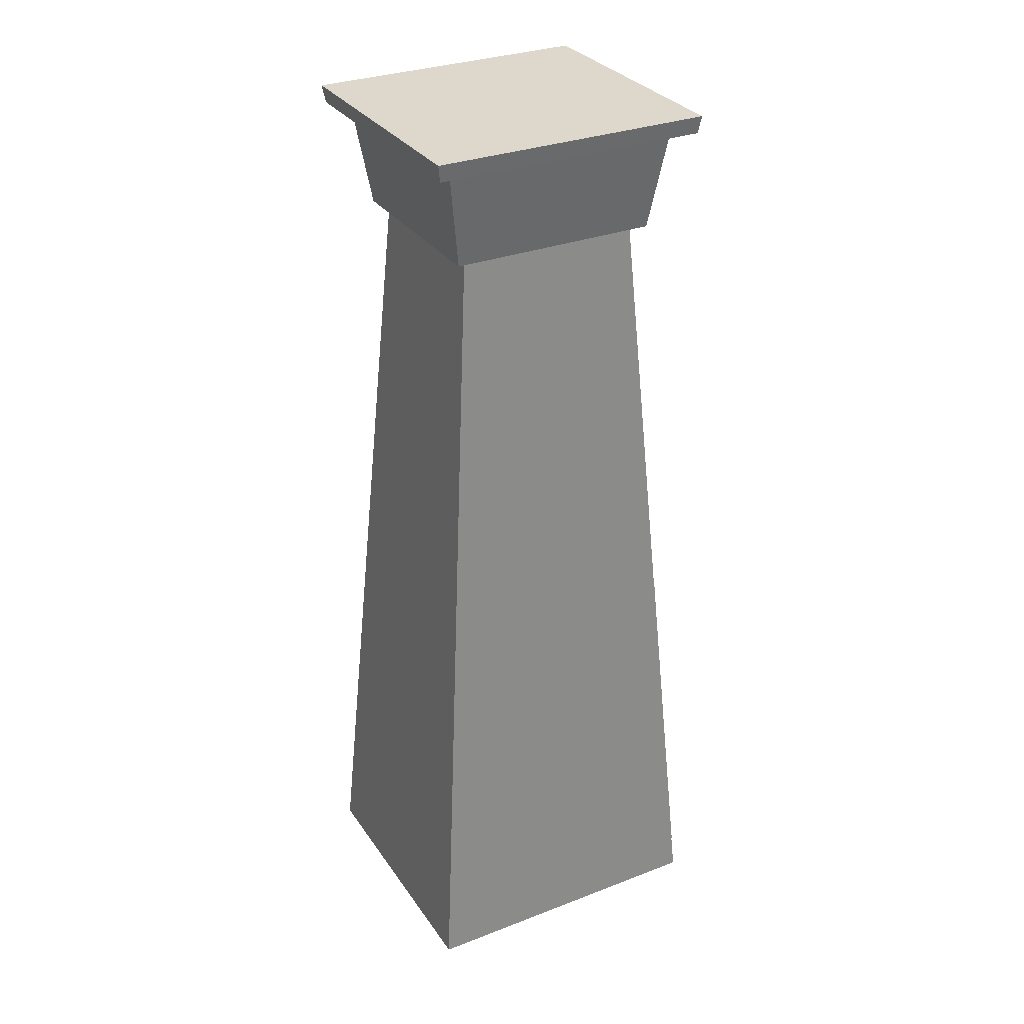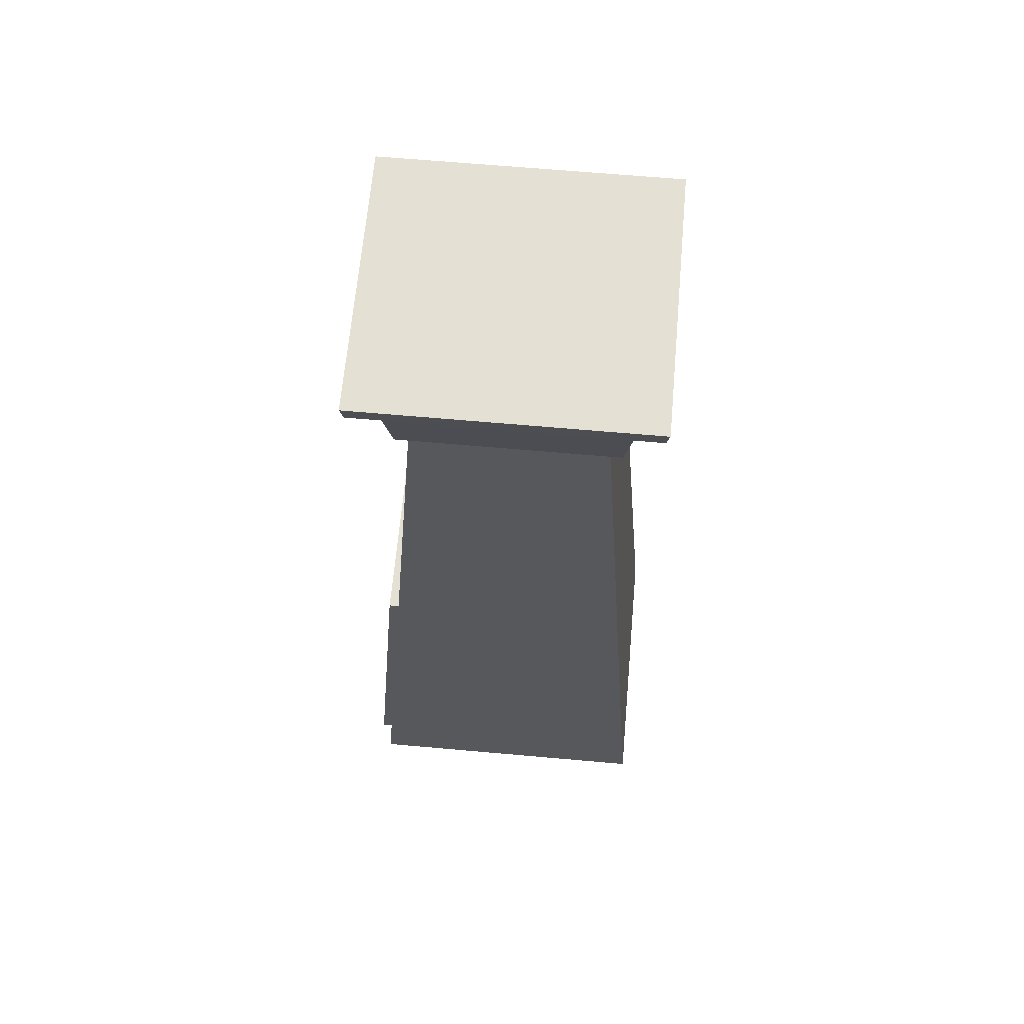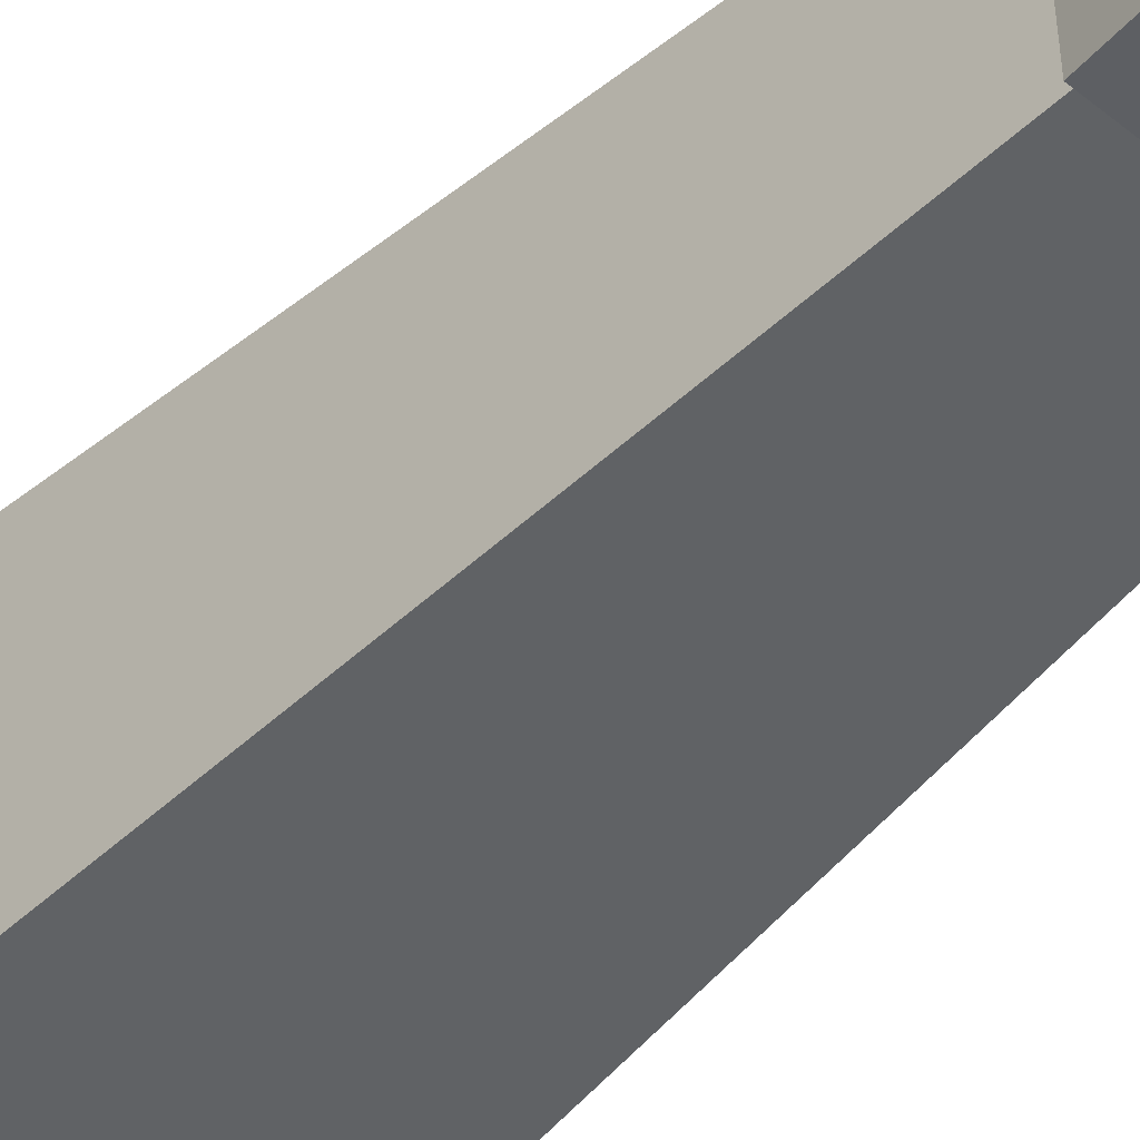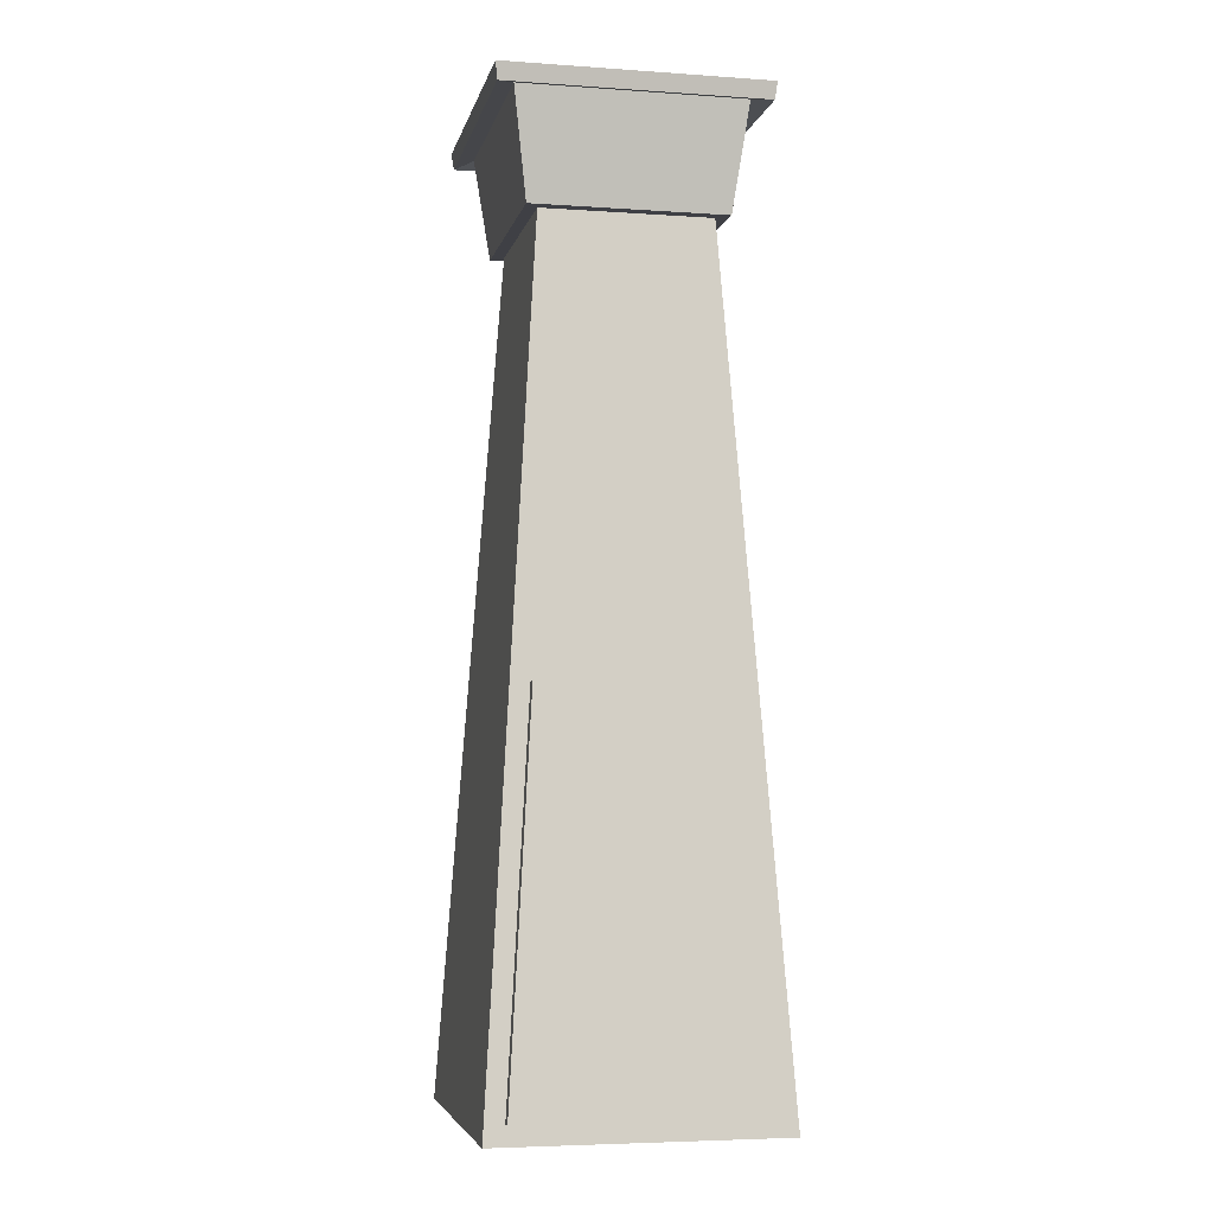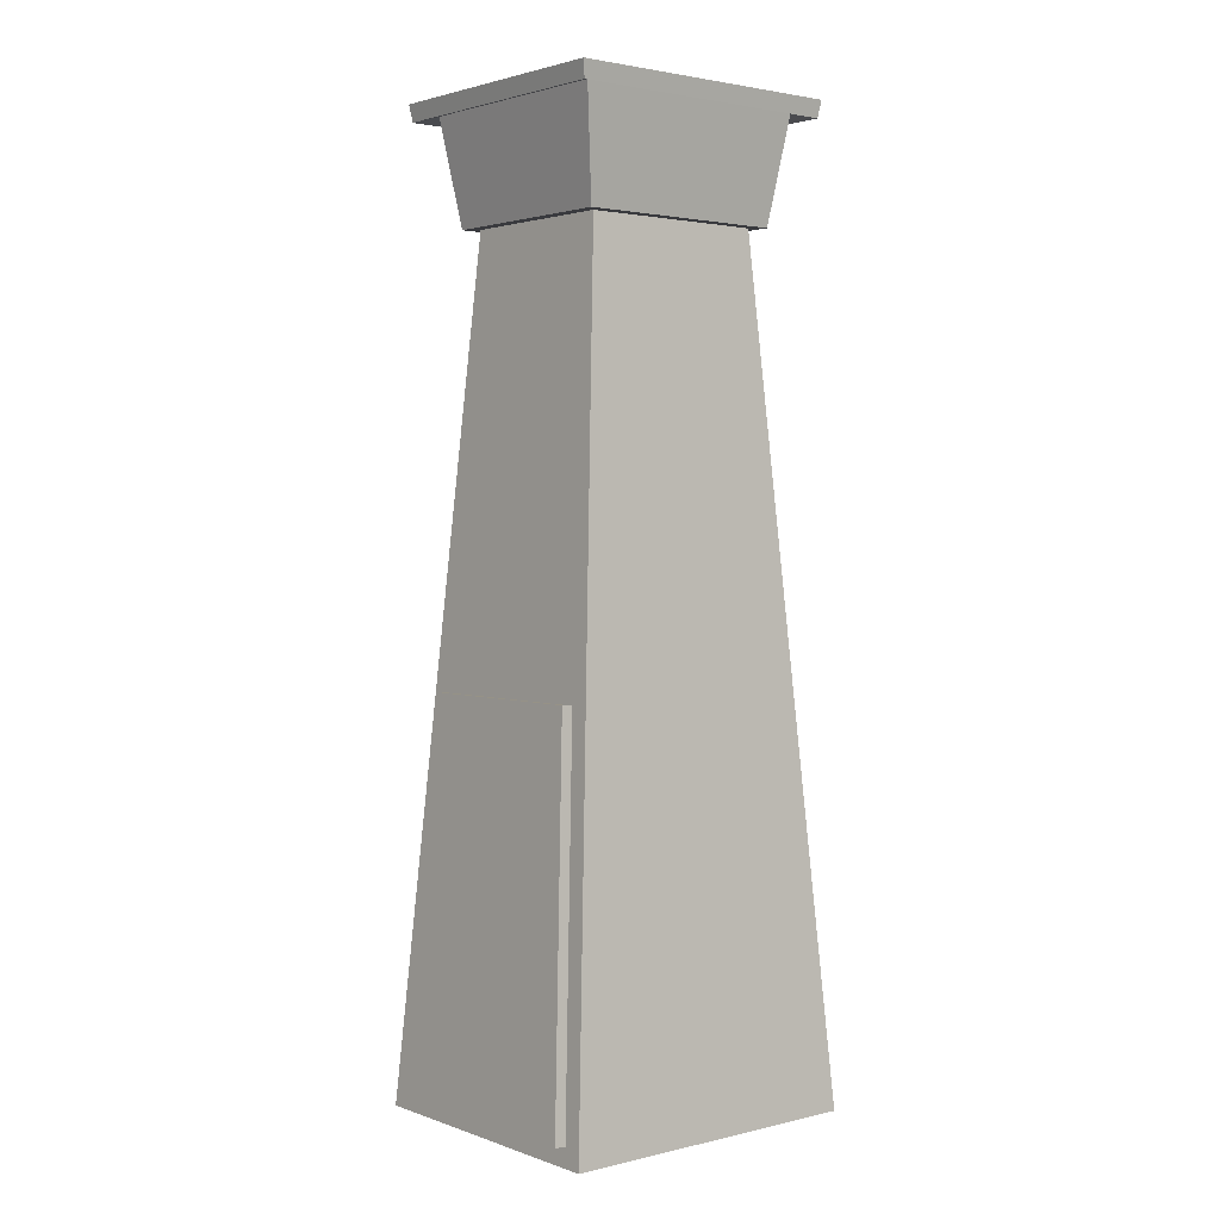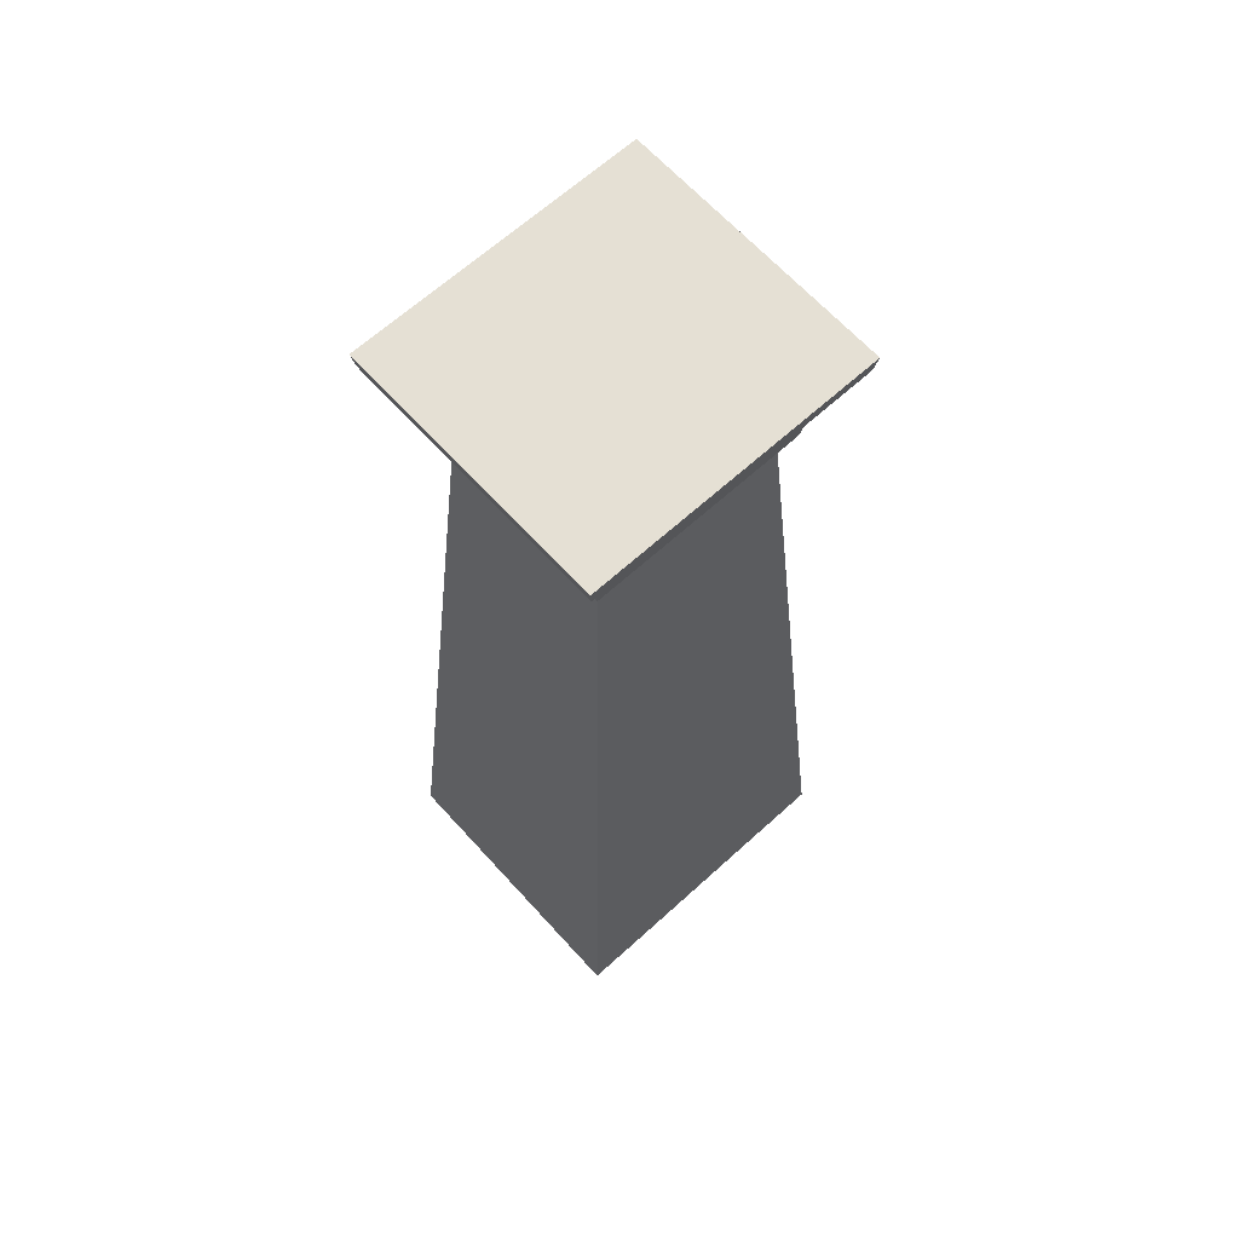
<metadata>
{"format":"obj","ext":"obj","renderer":"f3d","projection":"perspective","resolution":1024,"background":"white","views":[{"elev":31.2,"azim":-118.6,"up":"+Y"},{"elev":65.8,"azim":95.1,"up":"+Y"},{"elev":-47.1,"azim":137.9,"up":"+Z"},{"elev":-5.2,"azim":-12.1,"up":"+Y"},{"elev":2.3,"azim":50.5,"up":"+Y"},{"elev":65.8,"azim":-132.3,"up":"+Y"}]}
</metadata>
<code>
v  -19.71 0 21.36
v  -19.71 0 -8.038
v  6.823 0 -8.038
v  6.823 0 21.36
v  4.924 1.851 22.3
v  2.51 37.69 19.63
v  -15.39 37.69 19.63
v  -17.81 1.851 22.3
v  4.171 39.39 18.42
v  1.519 78.77 15.48
v  1.519 78.77 -2.161
v  -14.4 78.77 -2.161
v  -14.4 78.77 15.48
v  2.691 78.77 16.65
v  -15.57 78.77 16.65
v  2.691 78.77 -3.333
v  -15.57 78.77 -3.333
v  5.963 89.95 20.09
v  -18.85 89.95 20.09
v  -18.64 88.33 19.83
v  5.755 88.33 19.83
v  5.963 89.95 -6.766
v  5.755 88.33 -6.51
v  -18.85 89.95 -6.766
v  -18.64 88.33 -6.51
v  -16.94 88.81 18.15
v  4.061 88.81 18.15
v  4.061 88.81 -4.832
v  -16.94 88.81 -4.832
v  -17.05 39.39 18.42
v  4.924 1.771 21.23
v  -17.81 1.771 21.23
v  2.51 37.61 18.55
v  -15.39 37.61 18.55
g tower
f 1 2 3
f 3 4 1
f 5 6 7
f 7 8 5
f 9 4 3
f 10 9 3
f 10 3 11
f 12 11 3
f 3 2 12
f 13 10 14
f 14 15 13
f 10 11 16
f 16 14 10
f 11 12 17
f 17 16 11
f 12 13 15
f 15 17 12
f 18 19 20
f 20 21 18
f 22 18 21
f 21 23 22
f 24 22 23
f 23 25 24
f 19 24 25
f 25 20 19
f 19 18 22
f 22 24 19
f 26 27 21
f 21 20 26
f 27 28 23
f 23 21 27
f 28 29 25
f 25 23 28
f 29 26 20
f 20 25 29
f 14 27 26
f 26 15 14
f 17 29 28
f 28 16 17
f 17 15 26
f 26 29 17
f 27 14 16
f 16 28 27
f 30 13 12
f 1 30 12
f 1 12 2
f 10 13 30
f 30 9 10
f 1 4 31
f 31 32 1
f 4 9 33
f 33 31 4
f 9 30 34
f 34 33 9
f 30 1 32
f 32 34 30
f 32 31 5
f 5 8 32
f 31 33 6
f 6 5 31
f 33 34 7
f 7 6 33
f 34 32 8
f 8 7 34

</code>
